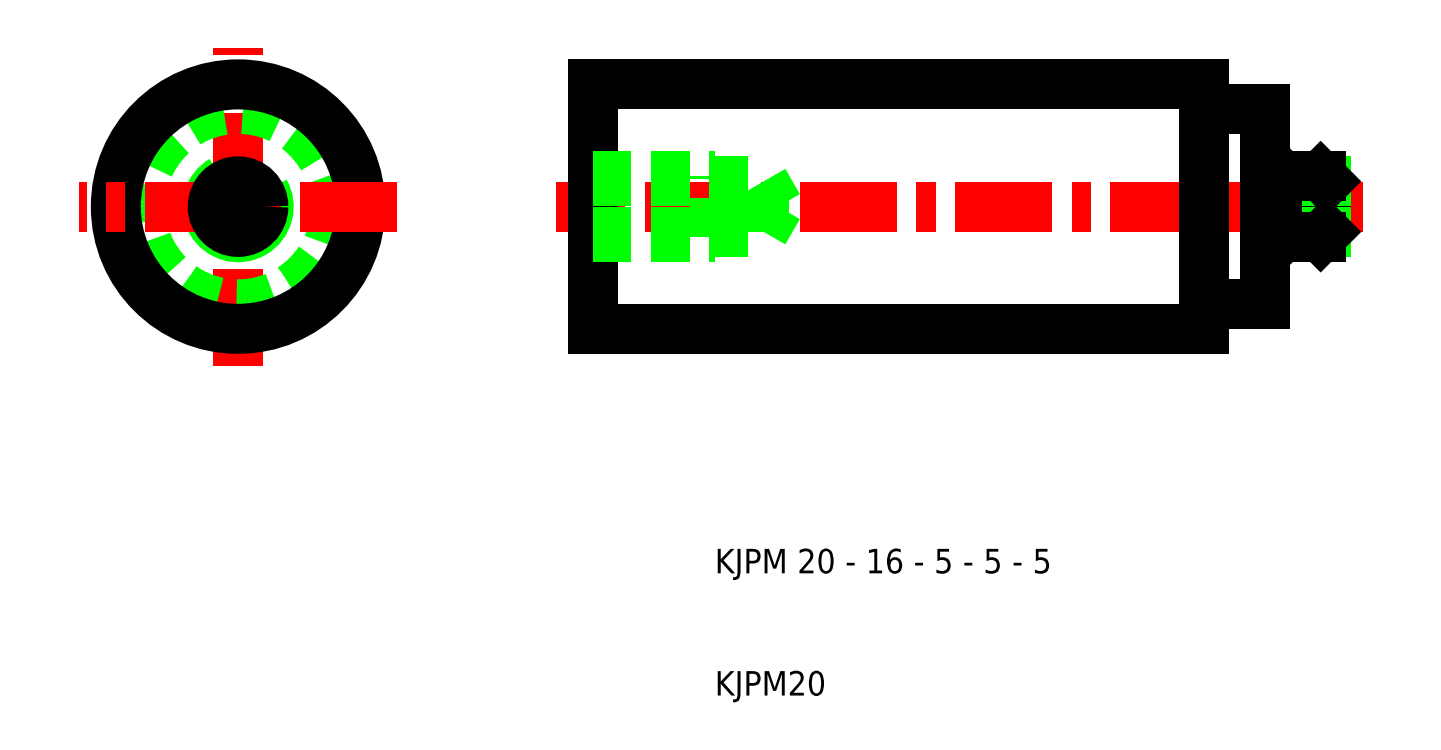
<metadata>
{"format":"dxf","ext":"dxf","renderer":"ezdxf+matplotlib","layout":"modelspace","background":"white","min_lineweight":24,"dpi":150}
</metadata>
<code>
0
SECTION
2
ENTITIES
0
LINE
8
CENTER
10
63
20
50
30
0
11
-3
21
50
31
0
0
LINE
8
0
10
50
20
40
30
0
11
0
21
40
31
0
0
LINE
8
0
10
50
20
60
30
0
11
0
21
60
31
0
0
LINE
8
CENTER
10
-29
20
37
30
0
11
-29
21
63
31
0
0
CIRCLE
8
0
10
-29
20
50
30
0
40
8
0
CIRCLE
8
0
10
-29
20
50
30
0
40
10
0
LINE
8
0
10
0
20
40
30
0
11
0
21
60
31
0
0
ARC
8
0
10
-29
20
50
30
0
40
2.5
50
120
51
30
0
LINE
8
CENTER
10
-16
20
50
30
0
11
-42
21
50
31
0
0
CIRCLE
8
0
10
-29
20
50
30
0
40
2.067
0
LINE
8
0
10
0
20
52.5
30
0
11
10
21
52.5
31
0
0
LINE
8
0
10
0
20
47.5
30
0
11
10
21
47.5
31
0
0
LINE
8
0
10
0
20
52.07
30
0
11
14
21
52.07
31
0
0
LINE
8
0
10
0
20
47.93
30
0
11
14
21
47.93
31
0
0
TEXT
8
0
10
10
20
20
30
0
40
2
1
KJPM 20 - 16 - 5 - 5 - 5
0
TEXT
8
0
10
10
20
10
30
0
40
2
1
KJPM20
0
LINE
8
0
10
14
20
47.93
30
0
11
15.19
21
50
31
0
0
LINE
8
0
10
14
20
47.93
30
0
11
14
21
52.07
31
0
0
LINE
8
0
10
10
20
47.5
30
0
11
10
21
52.5
31
0
0
LINE
8
0
10
14
20
52.07
30
0
11
15.19
21
50
31
0
0
LINE
8
0
10
55
20
52.07
30
0
11
55
21
58
31
0
0
LINE
8
0
10
50
20
42
30
0
11
50
21
58
31
0
0
LINE
8
0
10
55
20
47.93
30
0
11
55
21
42
31
0
0
LINE
8
0
10
55
20
42
30
0
11
50
21
42
31
0
0
LINE
8
0
10
50
20
42
30
0
11
50
21
40
31
0
0
LINE
8
0
10
56
20
52.07
30
0
11
56
21
47.93
31
0
0
LINE
8
0
10
56.43
20
52.5
30
0
11
56.43
21
47.5
31
0
0
LINE
8
0
10
55
20
47.93
30
0
11
55
21
52.07
31
0
0
LINE
8
0
10
59.57
20
47.5
30
0
11
59.57
21
52.5
31
0
0
LINE
8
0
10
60
20
52.07
30
0
11
60
21
47.93
31
0
0
LINE
8
0
10
60
20
47.93
30
0
11
56
21
47.93
31
0
0
LINE
8
0
10
59.57
20
47.5
30
0
11
56.43
21
47.5
31
0
0
LINE
8
0
10
56
20
47.93
30
0
11
56.43
21
47.5
31
0
0
LINE
8
0
10
56
20
47.93
30
0
11
55
21
47.93
31
0
0
LINE
8
0
10
60
20
47.93
30
0
11
59.57
21
47.5
31
0
0
LINE
8
0
10
60
20
52.07
30
0
11
56
21
52.07
31
0
0
LINE
8
0
10
59.57
20
52.5
30
0
11
56.43
21
52.5
31
0
0
LINE
8
0
10
56
20
52.07
30
0
11
56.43
21
52.5
31
0
0
LINE
8
0
10
56
20
52.07
30
0
11
55
21
52.07
31
0
0
LINE
8
0
10
60
20
52.07
30
0
11
59.57
21
52.5
31
0
0
LINE
8
0
10
55
20
58
30
0
11
50
21
58
31
0
0
LINE
8
0
10
50
20
58
30
0
11
50
21
60
31
0
0
ENDSEC
0
EOF

</code>
